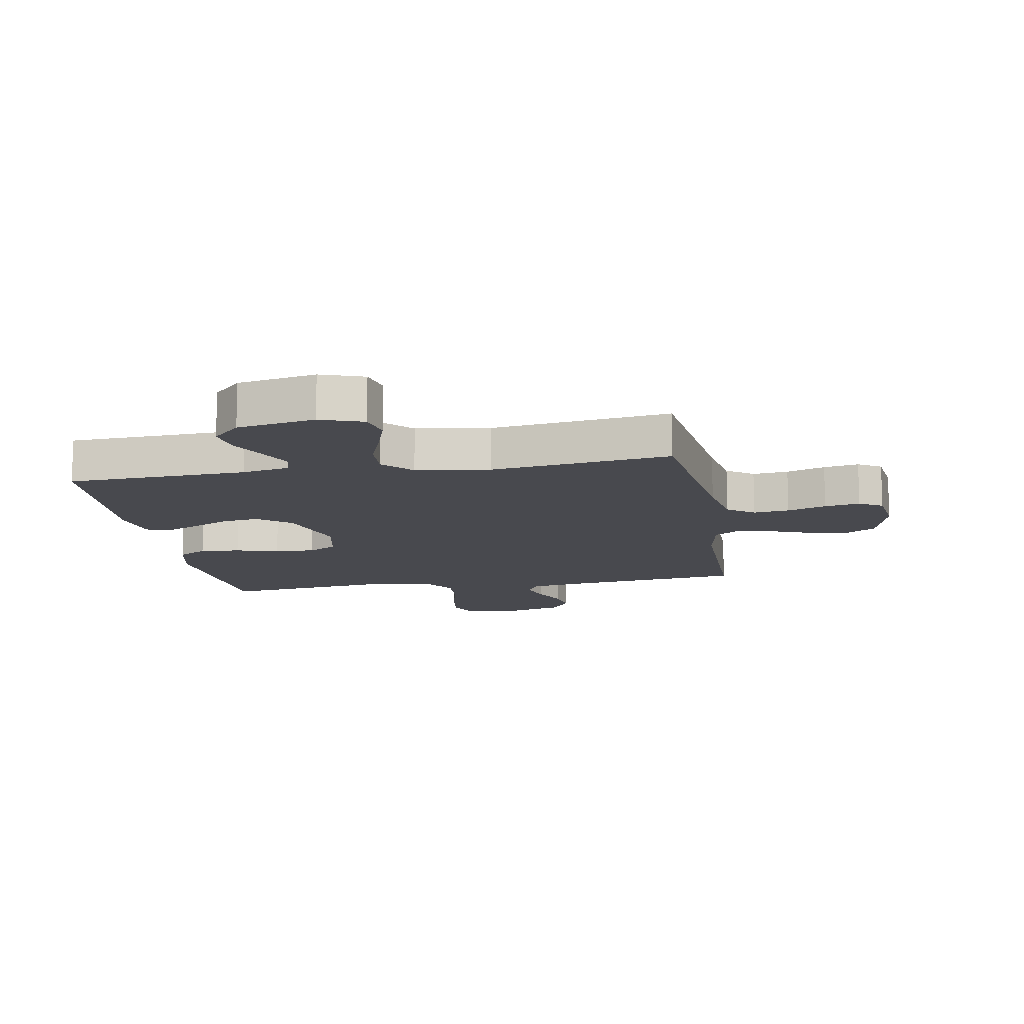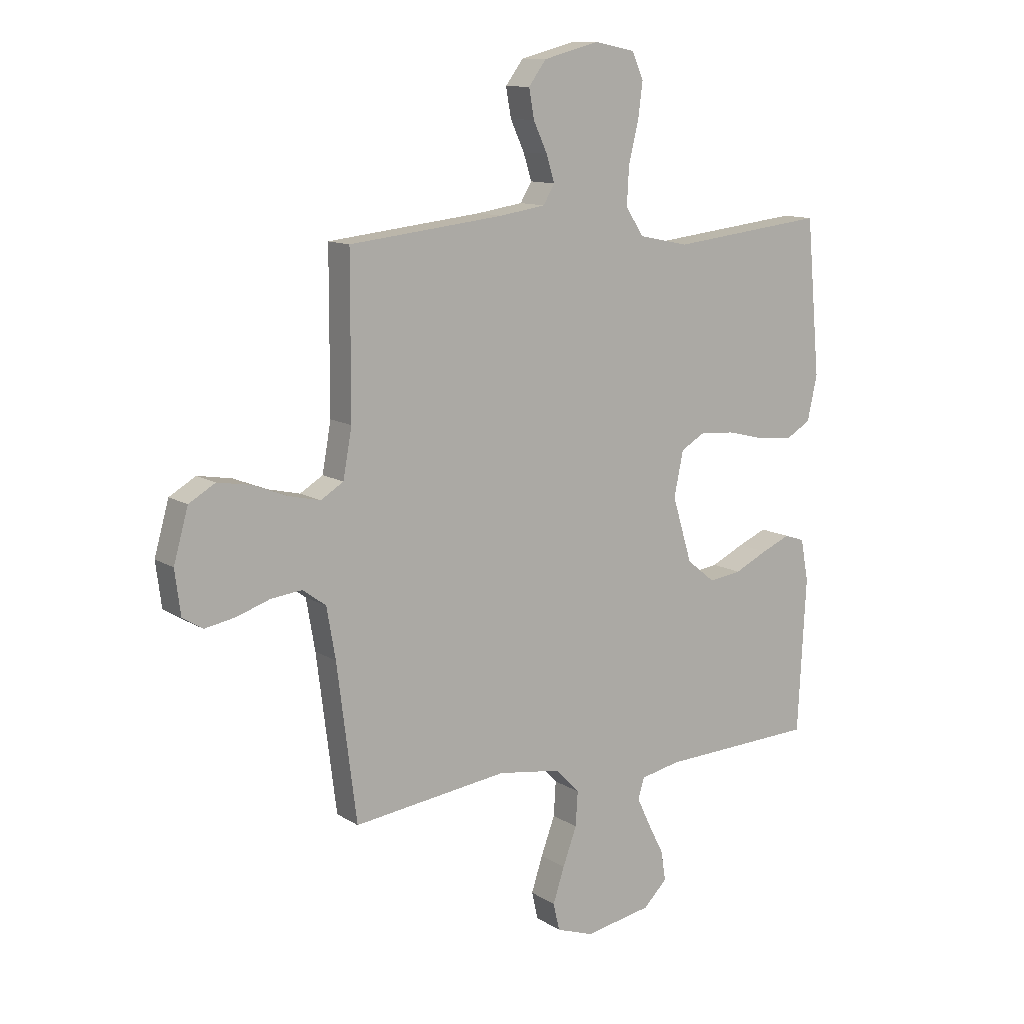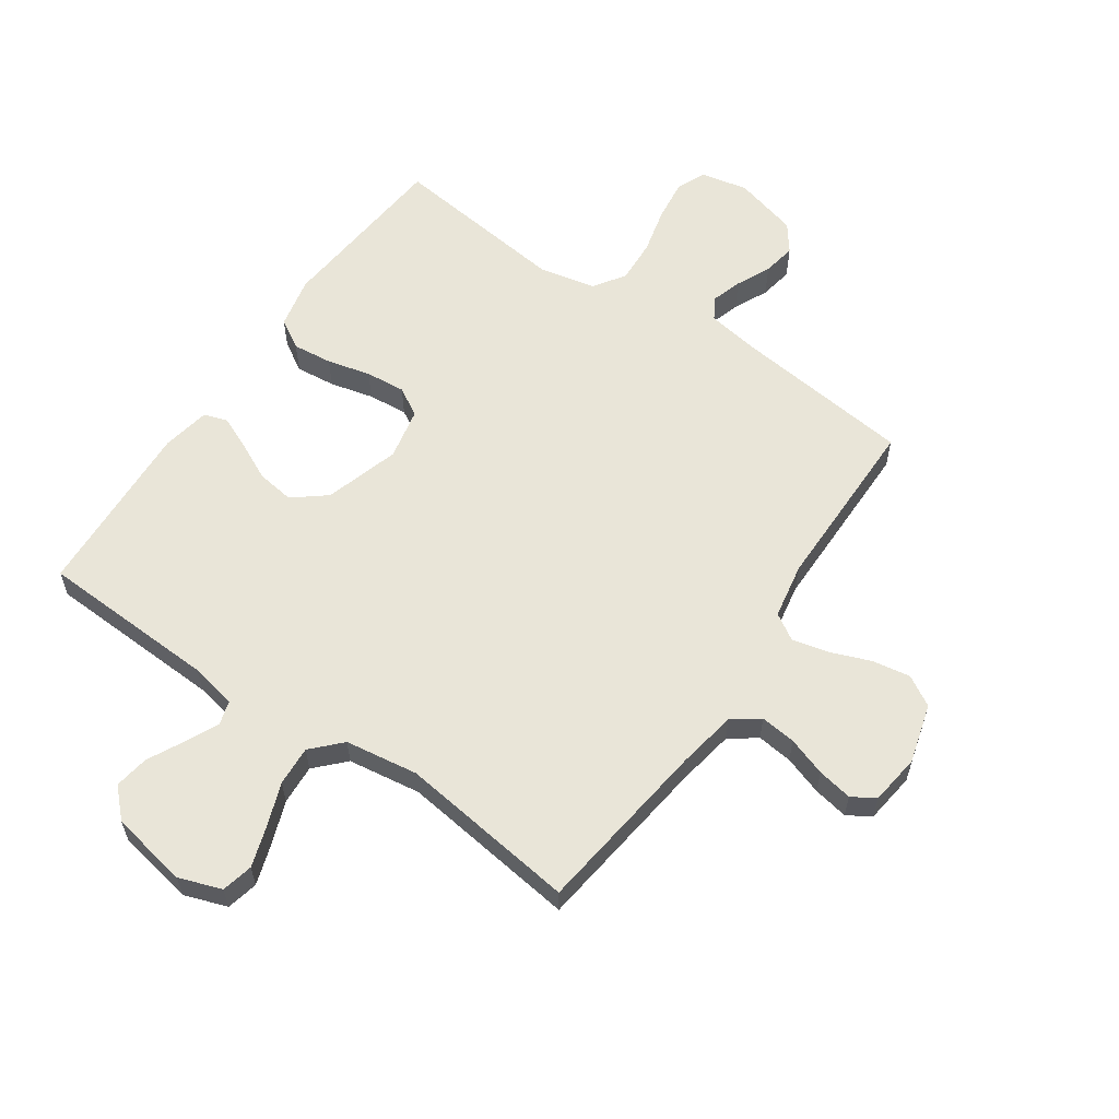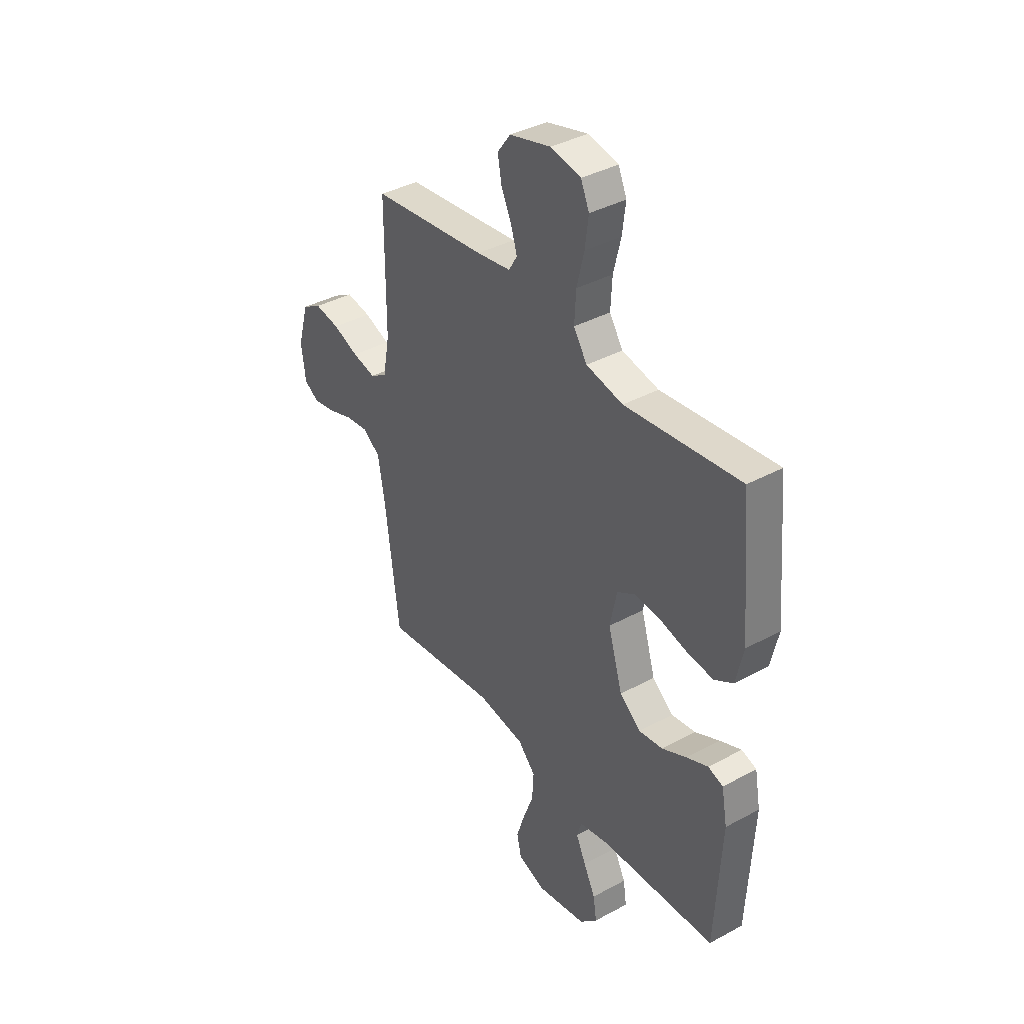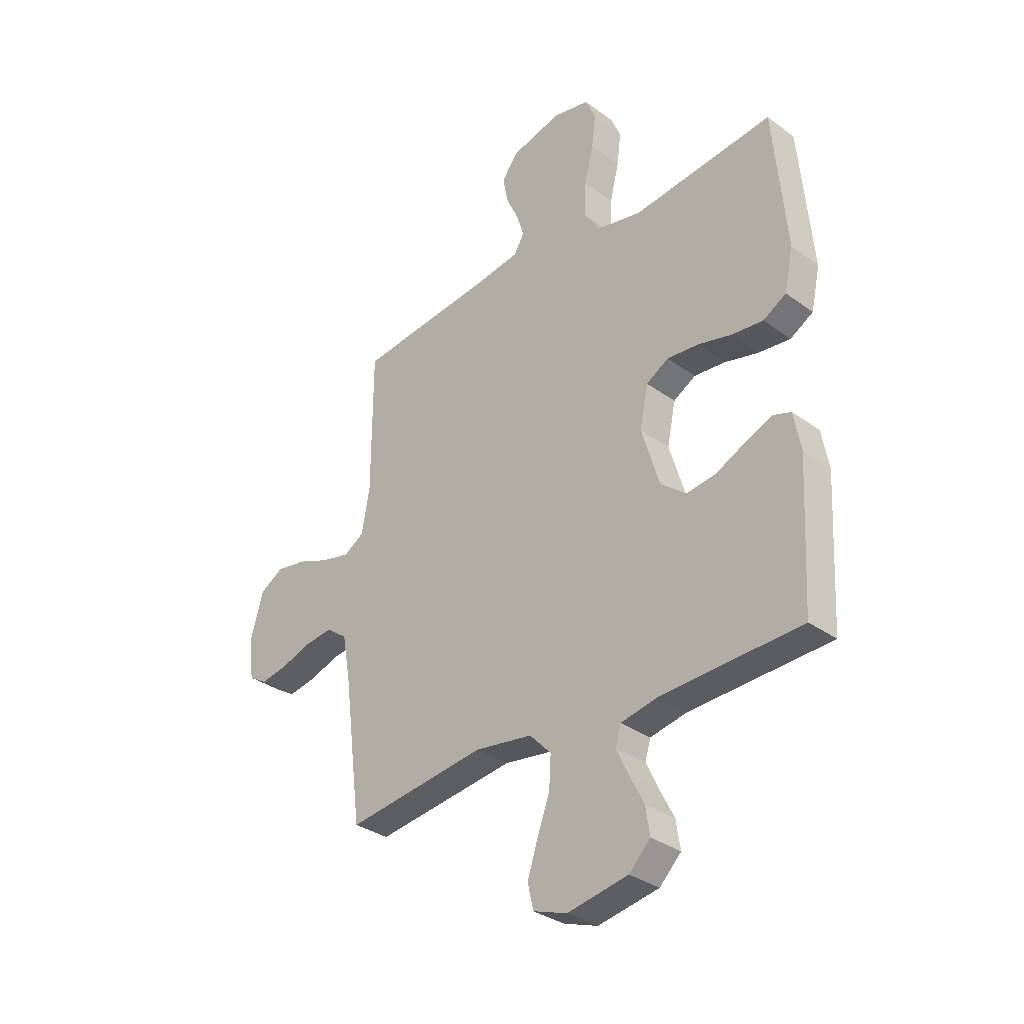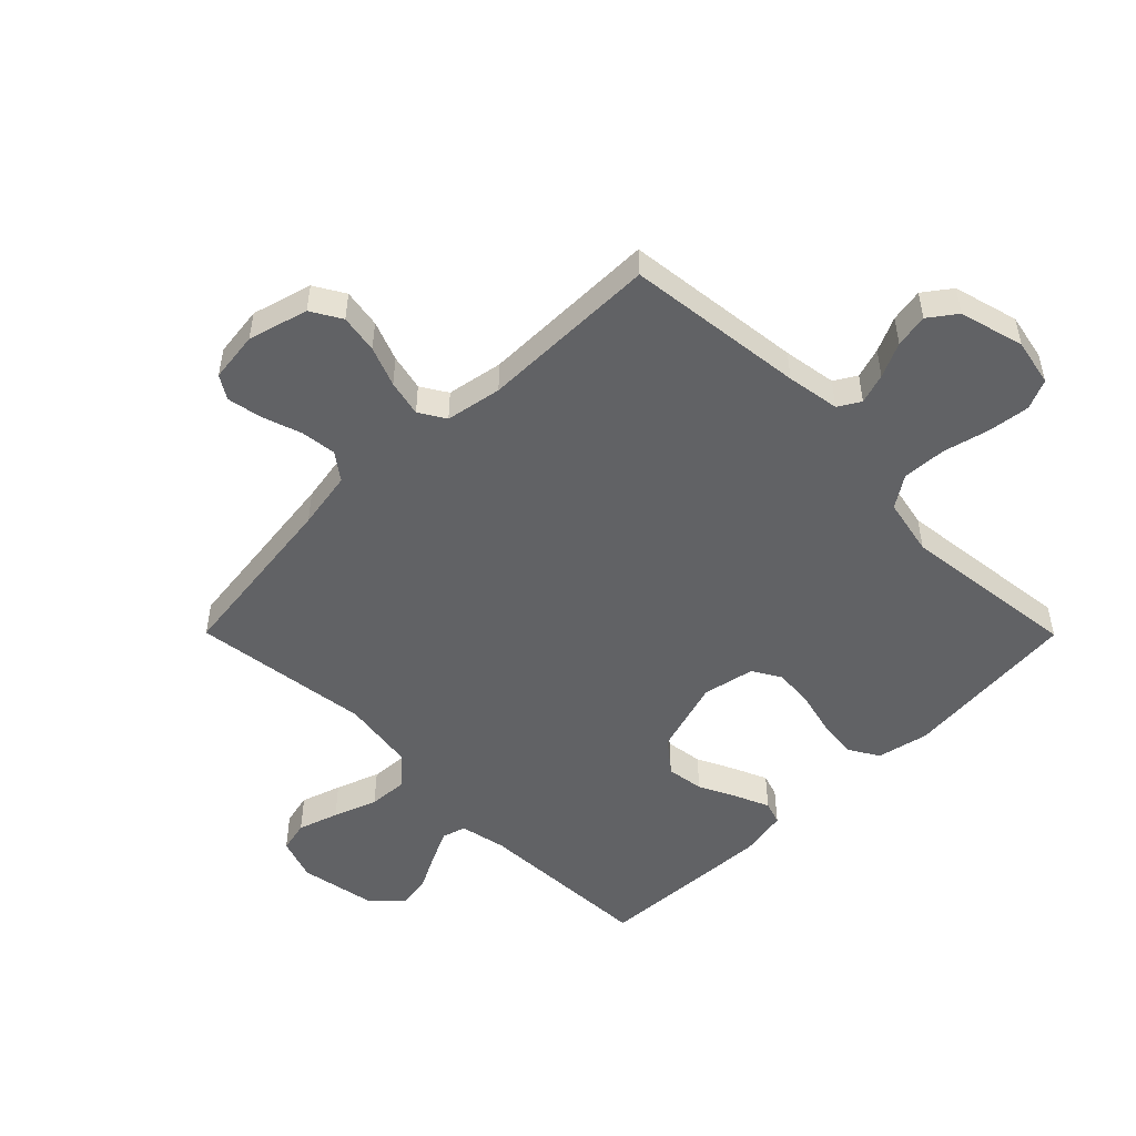
<metadata>
{"format":"obj","ext":"obj","renderer":"f3d","projection":"perspective","resolution":1024,"background":"white","views":[{"elev":-12.7,"azim":-170.1,"up":"+Y"},{"elev":11.6,"azim":-34.3,"up":"+Z"},{"elev":59.7,"azim":-145.5,"up":"+Y"},{"elev":38.4,"azim":55.5,"up":"+Z"},{"elev":-32.7,"azim":44.8,"up":"+Z"},{"elev":-50.6,"azim":-45.2,"up":"+Y"}]}
</metadata>
<code>
v -0.5 0.07 -0.5
v -0.538 0.07 -0.2
v -0.555 0.07 -0.102
v -0.6 0.07 -0.069
v -0.66 0.07 -0.076
v -0.725 0.07 -0.098
v -0.784 0.07 -0.109
v -0.823 0.07 -0.085
v -0.834 0.07 0
v -0.806 0.07 0.1
v -0.755 0.07 0.13
v -0.69 0.07 0.119
v -0.623 0.07 0.093
v -0.562 0.07 0.079
v -0.518 0.07 0.106
v -0.501 0.07 0.2
v -0.5 0.07 0.5
v -0.2 0.07 0.534
v -0.111 0.07 0.548
v -0.089 0.07 0.585
v -0.105 0.07 0.636
v -0.132 0.07 0.694
v -0.142 0.07 0.75
v -0.108 0.07 0.796
v 0 0.07 0.825
v 0.079 0.07 0.809
v 0.101 0.07 0.759
v 0.092 0.07 0.689
v 0.073 0.07 0.611
v 0.069 0.07 0.538
v 0.104 0.07 0.485
v 0.2 0.07 0.465
v 0.5 0.07 0.5
v 0.527 0.07 0.2
v 0.508 0.07 0.113
v 0.459 0.07 0.084
v 0.392 0.07 0.091
v 0.319 0.07 0.109
v 0.252 0.07 0.115
v 0.204 0.07 0.087
v 0.186 0.07 0
v 0.224 0.07 -0.126
v 0.279 0.07 -0.17
v 0.342 0.07 -0.161
v 0.406 0.07 -0.13
v 0.462 0.07 -0.106
v 0.501 0.07 -0.119
v 0.516 0.07 -0.2
v 0.5 0.07 -0.5
v 0.2 0.07 -0.513
v 0.122 0.07 -0.529
v 0.11 0.07 -0.569
v 0.136 0.07 -0.624
v 0.167 0.07 -0.685
v 0.176 0.07 -0.743
v 0.13 0.07 -0.789
v 0 0.07 -0.813
v -0.072 0.07 -0.788
v -0.084 0.07 -0.735
v -0.062 0.07 -0.667
v -0.035 0.07 -0.594
v -0.031 0.07 -0.527
v -0.077 0.07 -0.479
v -0.2 0.07 -0.461
v -0.5 0 -0.5
v -0.538 0 -0.2
v -0.555 0 -0.102
v -0.6 0 -0.069
v -0.66 0 -0.076
v -0.725 0 -0.098
v -0.784 0 -0.109
v -0.823 0 -0.085
v -0.834 0 0
v -0.806 0 0.1
v -0.755 0 0.13
v -0.69 0 0.119
v -0.623 0 0.093
v -0.562 0 0.079
v -0.518 0 0.106
v -0.501 0 0.2
v -0.5 0 0.5
v -0.2 0 0.534
v -0.111 0 0.548
v -0.089 0 0.585
v -0.105 0 0.636
v -0.132 0 0.694
v -0.142 0 0.75
v -0.108 0 0.796
v 0 0 0.825
v 0.079 0 0.809
v 0.101 0 0.759
v 0.092 0 0.689
v 0.073 0 0.611
v 0.069 0 0.538
v 0.104 0 0.485
v 0.2 0 0.465
v 0.5 0 0.5
v 0.527 0 0.2
v 0.508 0 0.113
v 0.459 0 0.084
v 0.392 0 0.091
v 0.319 0 0.109
v 0.252 0 0.115
v 0.204 0 0.087
v 0.186 0 0
v 0.224 0 -0.126
v 0.279 0 -0.17
v 0.342 0 -0.161
v 0.406 0 -0.13
v 0.462 0 -0.106
v 0.501 0 -0.119
v 0.516 0 -0.2
v 0.5 0 -0.5
v 0.2 0 -0.513
v 0.122 0 -0.529
v 0.11 0 -0.569
v 0.136 0 -0.624
v 0.167 0 -0.685
v 0.176 0 -0.743
v 0.13 0 -0.789
v 0 0 -0.813
v -0.072 0 -0.788
v -0.084 0 -0.735
v -0.062 0 -0.667
v -0.035 0 -0.594
v -0.031 0 -0.527
v -0.077 0 -0.479
v -0.2 0 -0.461
f 59 60 61
f 58 59 61
f 57 58 61
f 56 57 61
f 55 56 61
f 54 55 61
f 53 54 61
f 52 53 61 62
f 51 52 62 63
f 48 49 50
f 47 48 50
f 46 47 50
f 45 46 50
f 44 45 50
f 50 51 63
f 44 50 63
f 43 44 63
f 36 37 38
f 35 36 38
f 34 35 38
f 33 34 38
f 32 33 38
f 31 32 38 39
f 30 31 39 40
f 27 28 29
f 26 27 29
f 25 26 29
f 24 25 29
f 23 24 29
f 22 23 29
f 21 22 29
f 20 21 29 30
f 30 40 41
f 20 30 41
f 19 20 41
f 16 17 18
f 19 41 42
f 18 19 42
f 16 18 42
f 15 16 42
f 11 12 13
f 10 11 13
f 9 10 13
f 8 9 13
f 7 8 13
f 6 7 13
f 5 6 13
f 4 5 13 14
f 64 1 2
f 64 2 3
f 63 64 3
f 43 63 3
f 15 42 43
f 14 15 43
f 4 14 43
f 3 4 43
f 125 124 123
f 125 123 122
f 125 122 121
f 125 121 120
f 125 120 119
f 125 119 118
f 125 118 117
f 126 125 117 116
f 127 126 116 115
f 114 113 112
f 114 112 111
f 114 111 110
f 114 110 109
f 114 109 108
f 127 115 114
f 127 114 108
f 127 108 107
f 102 101 100
f 102 100 99
f 102 99 98
f 102 98 97
f 102 97 96
f 103 102 96 95
f 104 103 95 94
f 93 92 91
f 93 91 90
f 93 90 89
f 93 89 88
f 93 88 87
f 93 87 86
f 93 86 85
f 94 93 85 84
f 105 104 94
f 105 94 84
f 105 84 83
f 82 81 80
f 106 105 83
f 106 83 82
f 106 82 80
f 106 80 79
f 77 76 75
f 77 75 74
f 77 74 73
f 77 73 72
f 77 72 71
f 77 71 70
f 77 70 69
f 78 77 69 68
f 66 65 128
f 67 66 128
f 67 128 127
f 67 127 107
f 107 106 79
f 107 79 78
f 107 78 68
f 107 68 67
f 1 65 66 2
f 2 66 67 3
f 3 67 68 4
f 4 68 69 5
f 5 69 70 6
f 6 70 71 7
f 7 71 72 8
f 8 72 73 9
f 9 73 74 10
f 10 74 75 11
f 11 75 76 12
f 12 76 77 13
f 13 77 78 14
f 14 78 79 15
f 15 79 80 16
f 16 80 81 17
f 17 81 82 18
f 18 82 83 19
f 19 83 84 20
f 20 84 85 21
f 21 85 86 22
f 22 86 87 23
f 23 87 88 24
f 24 88 89 25
f 25 89 90 26
f 26 90 91 27
f 27 91 92 28
f 28 92 93 29
f 29 93 94 30
f 30 94 95 31
f 31 95 96 32
f 32 96 97 33
f 33 97 98 34
f 34 98 99 35
f 35 99 100 36
f 36 100 101 37
f 37 101 102 38
f 38 102 103 39
f 39 103 104 40
f 40 104 105 41
f 41 105 106 42
f 42 106 107 43
f 43 107 108 44
f 44 108 109 45
f 45 109 110 46
f 46 110 111 47
f 47 111 112 48
f 48 112 113 49
f 49 113 114 50
f 50 114 115 51
f 51 115 116 52
f 52 116 117 53
f 53 117 118 54
f 54 118 119 55
f 55 119 120 56
f 56 120 121 57
f 57 121 122 58
f 58 122 123 59
f 59 123 124 60
f 60 124 125 61
f 61 125 126 62
f 62 126 127 63
f 63 127 128 64
f 64 128 65 1

</code>
